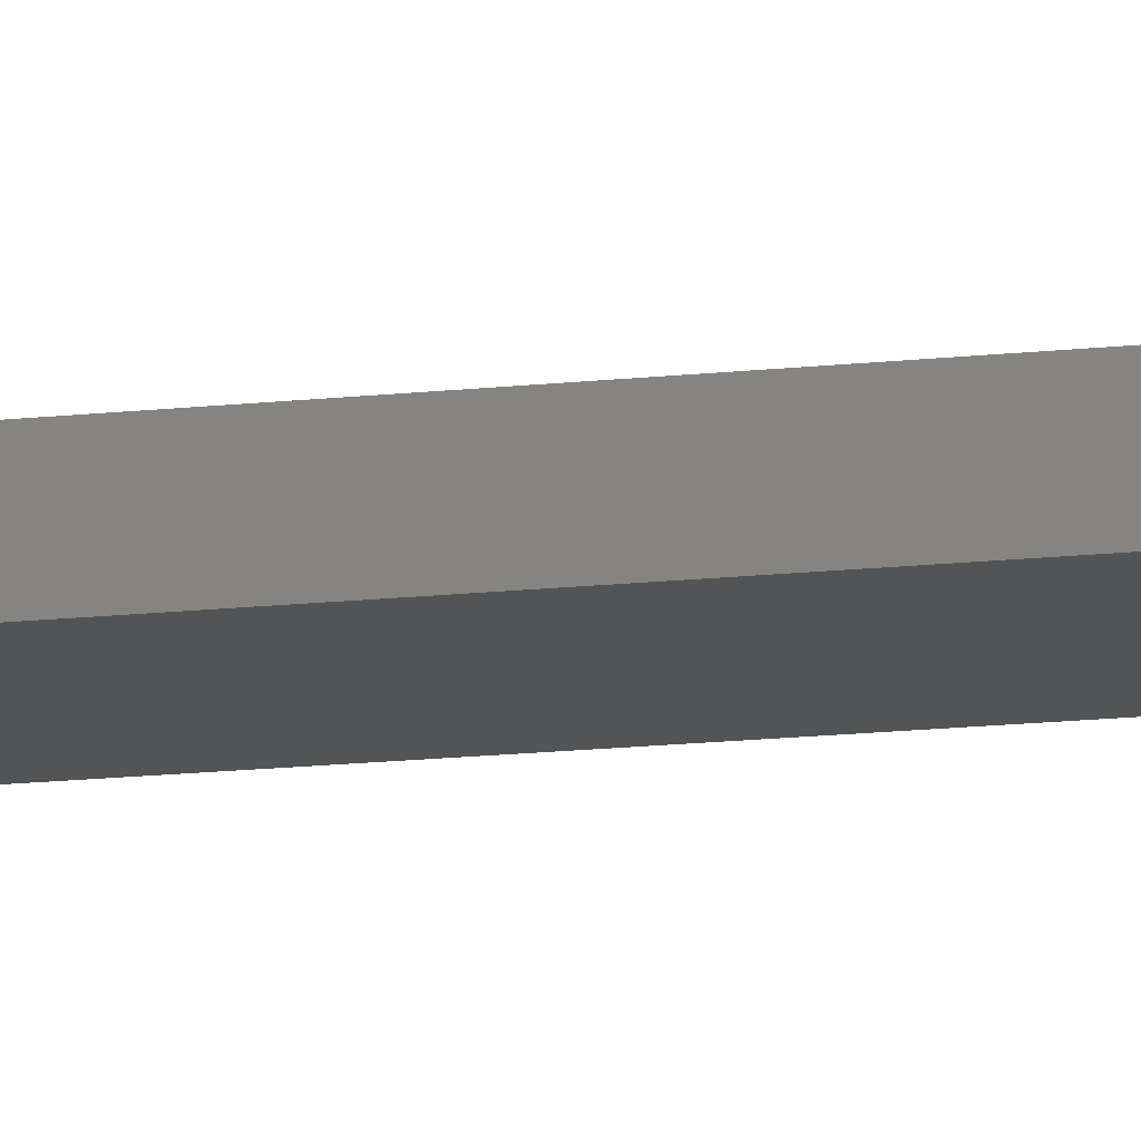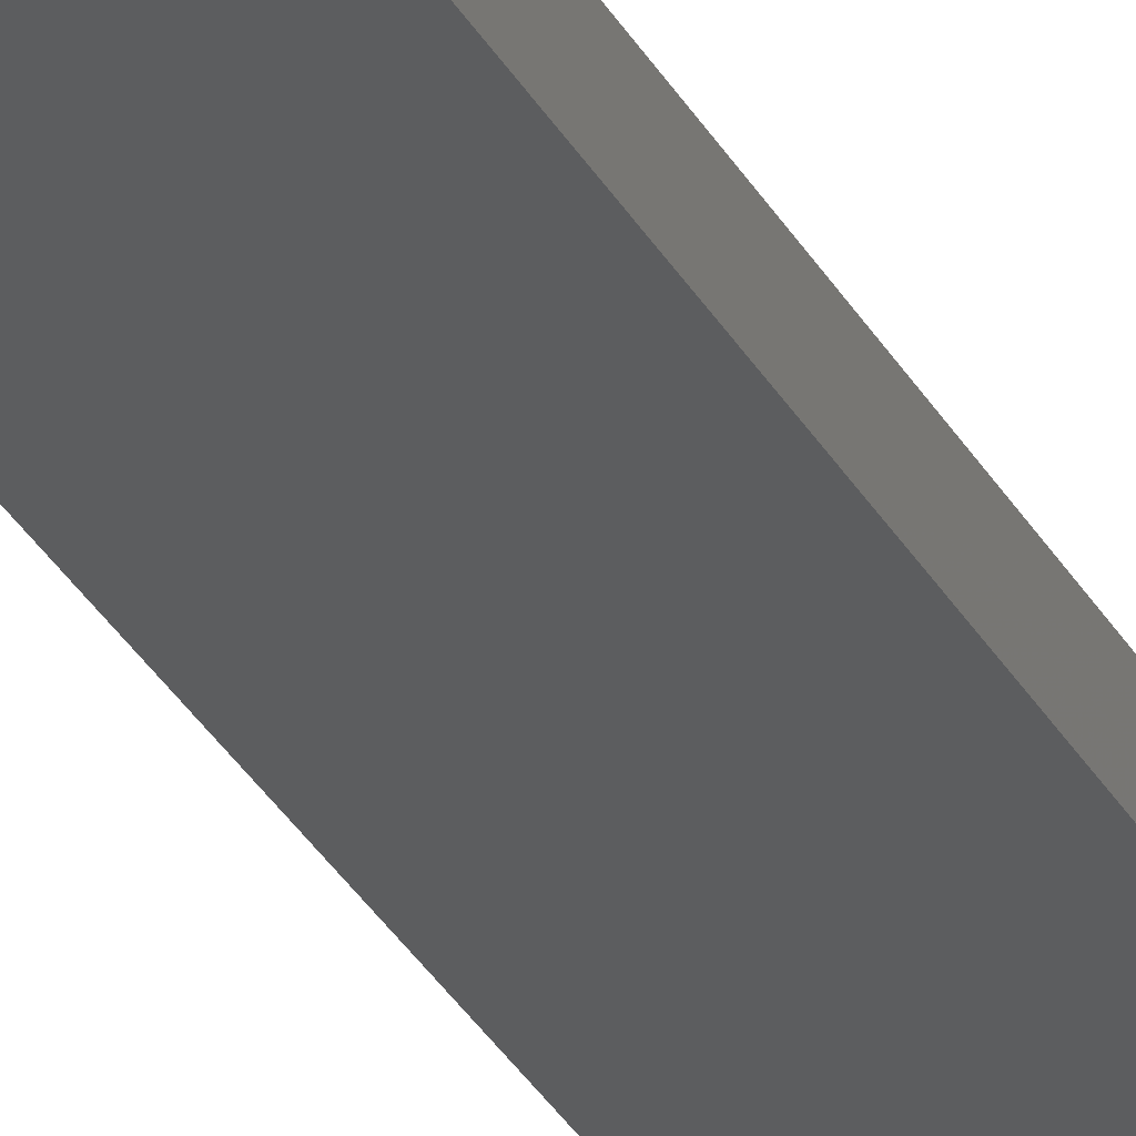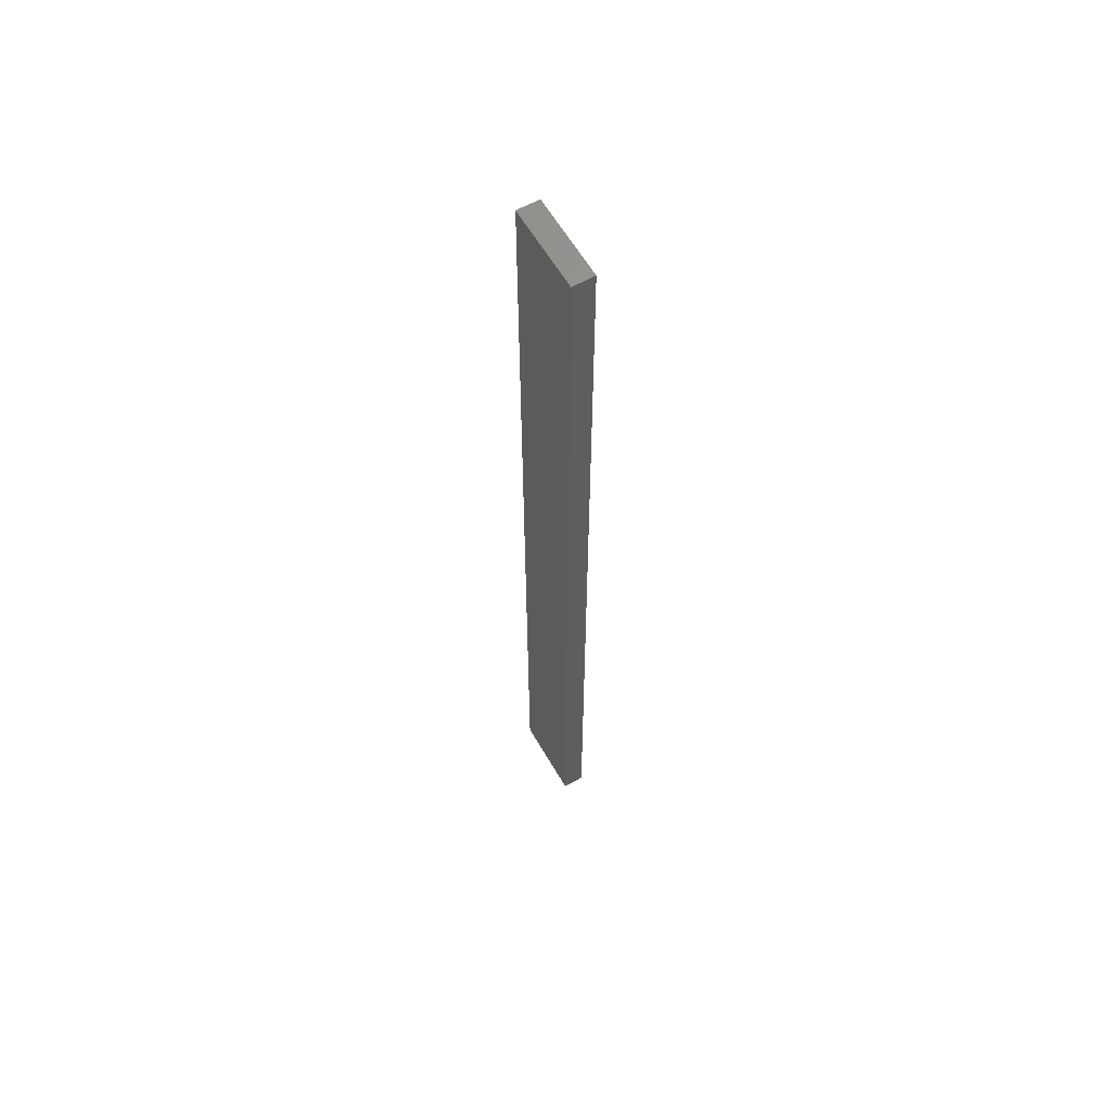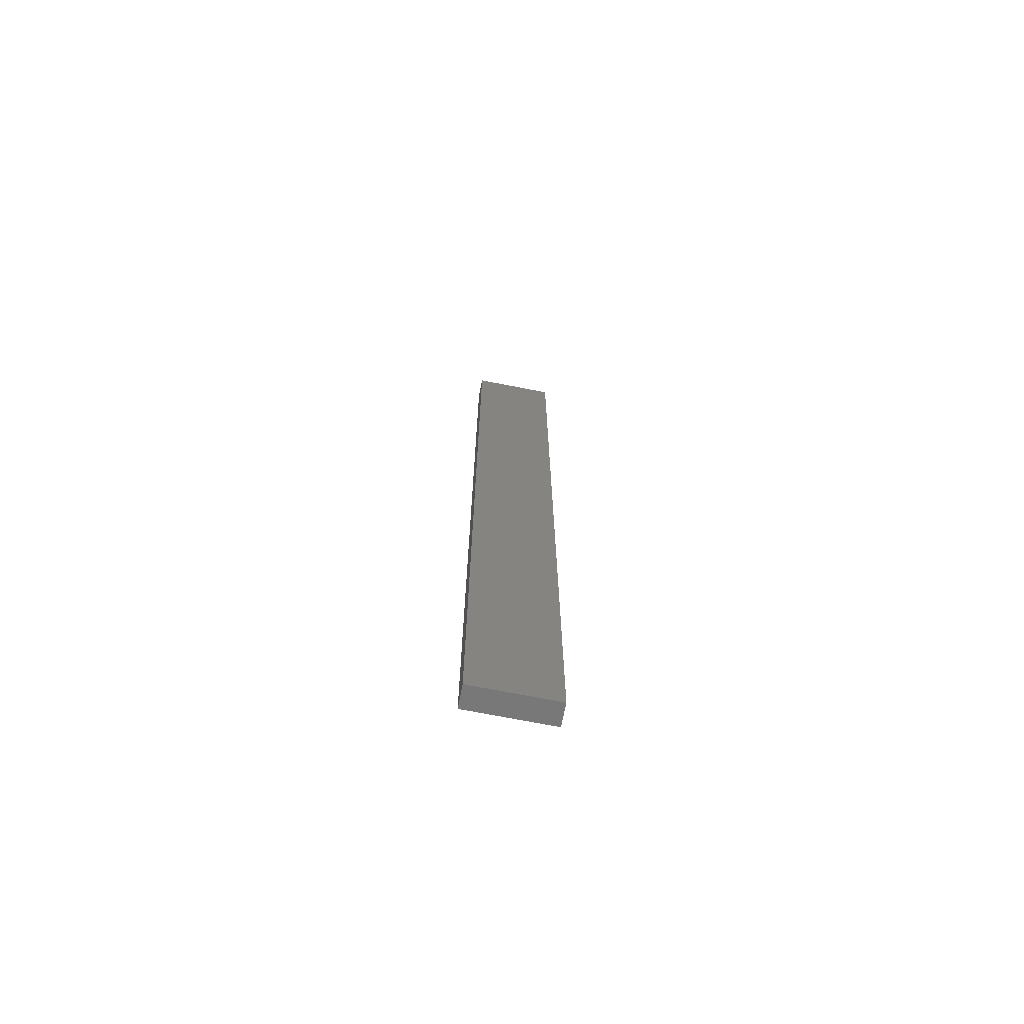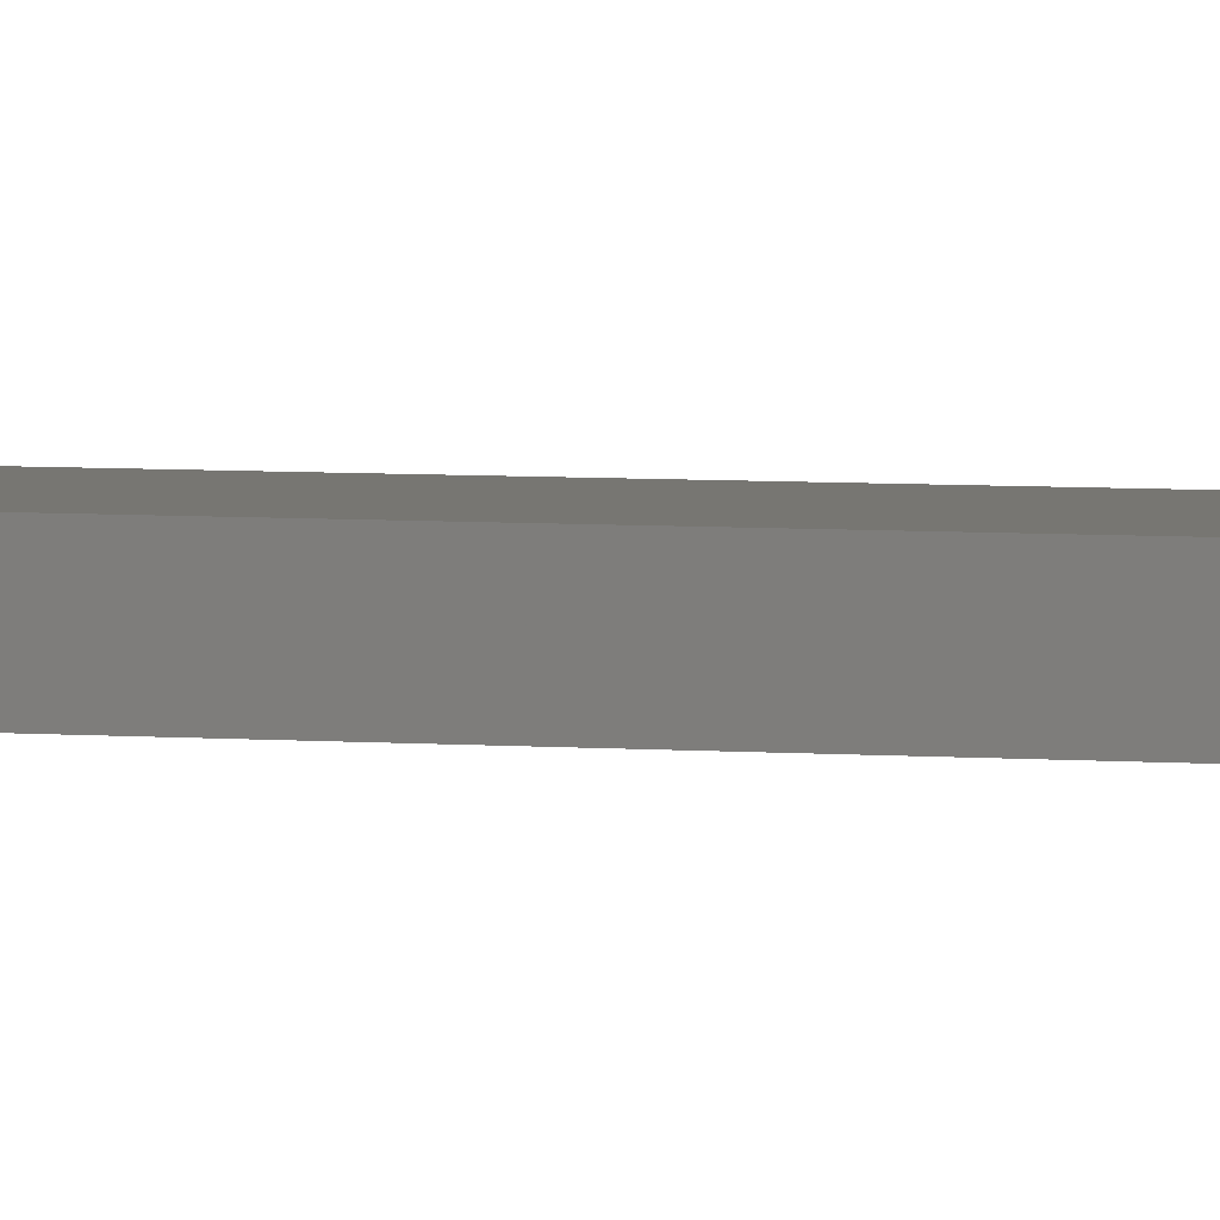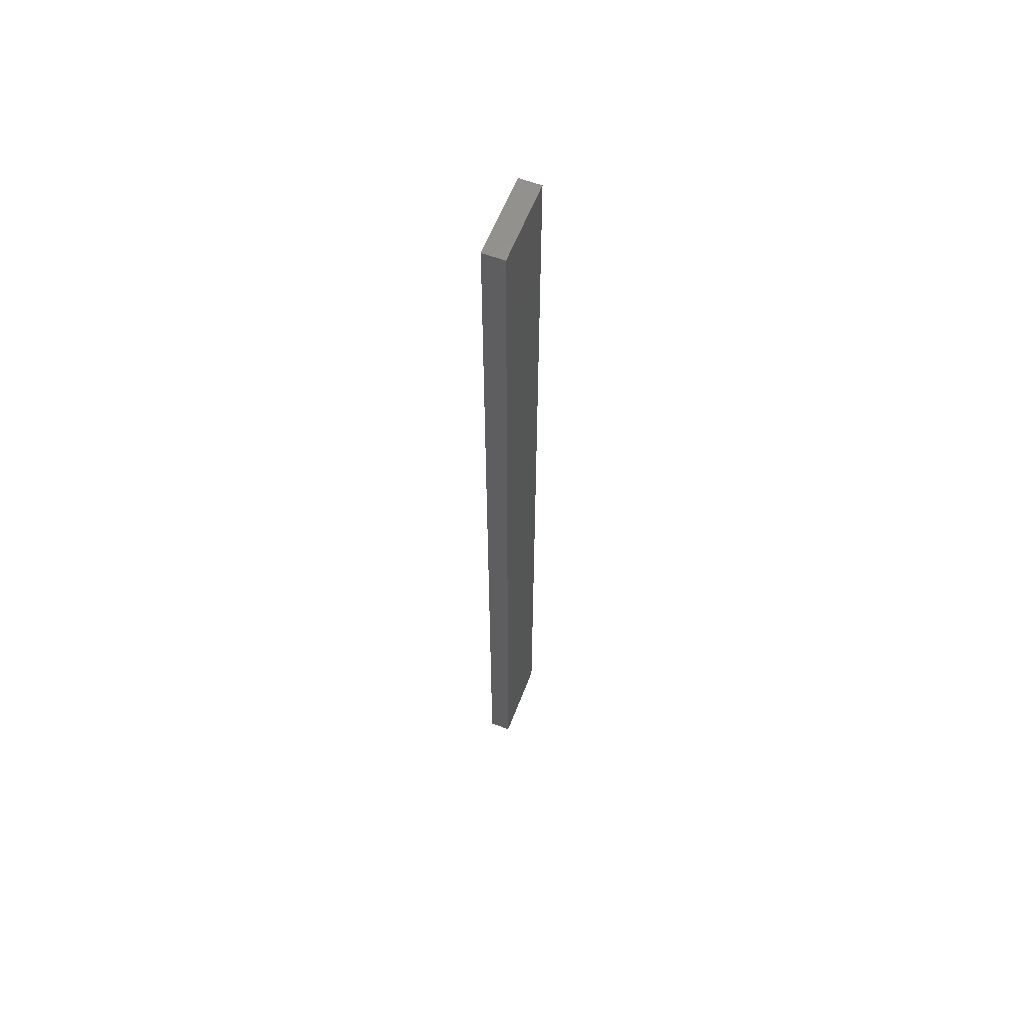
<metadata>
{"format":"stl","ext":"stl","renderer":"f3d","projection":"perspective","resolution":1024,"background":"white","views":[{"elev":-11.8,"azim":-73.0,"up":"+Z"},{"elev":-30.6,"azim":-156.2,"up":"+Z"},{"elev":60.7,"azim":-120.0,"up":"+Y"},{"elev":-71.3,"azim":-11.1,"up":"+Y"},{"elev":3.3,"azim":111.3,"up":"+Z"},{"elev":60.1,"azim":111.0,"up":"+Y"}]}
</metadata>
<code>
# stl→obj: 8 verts, 12 faces
v 0 220 5
v 19.2 0 5
v 19.2 220 5
v 0 0 5
v 0 0 0
v 19.2 220 0
v 19.2 0 0
v 0 220 0
f 1 2 3
f 2 1 4
f 5 6 7
f 6 5 8
f 5 2 4
f 2 5 7
f 2 6 3
f 6 2 7
f 6 1 3
f 1 6 8
f 5 1 8
f 1 5 4

</code>
